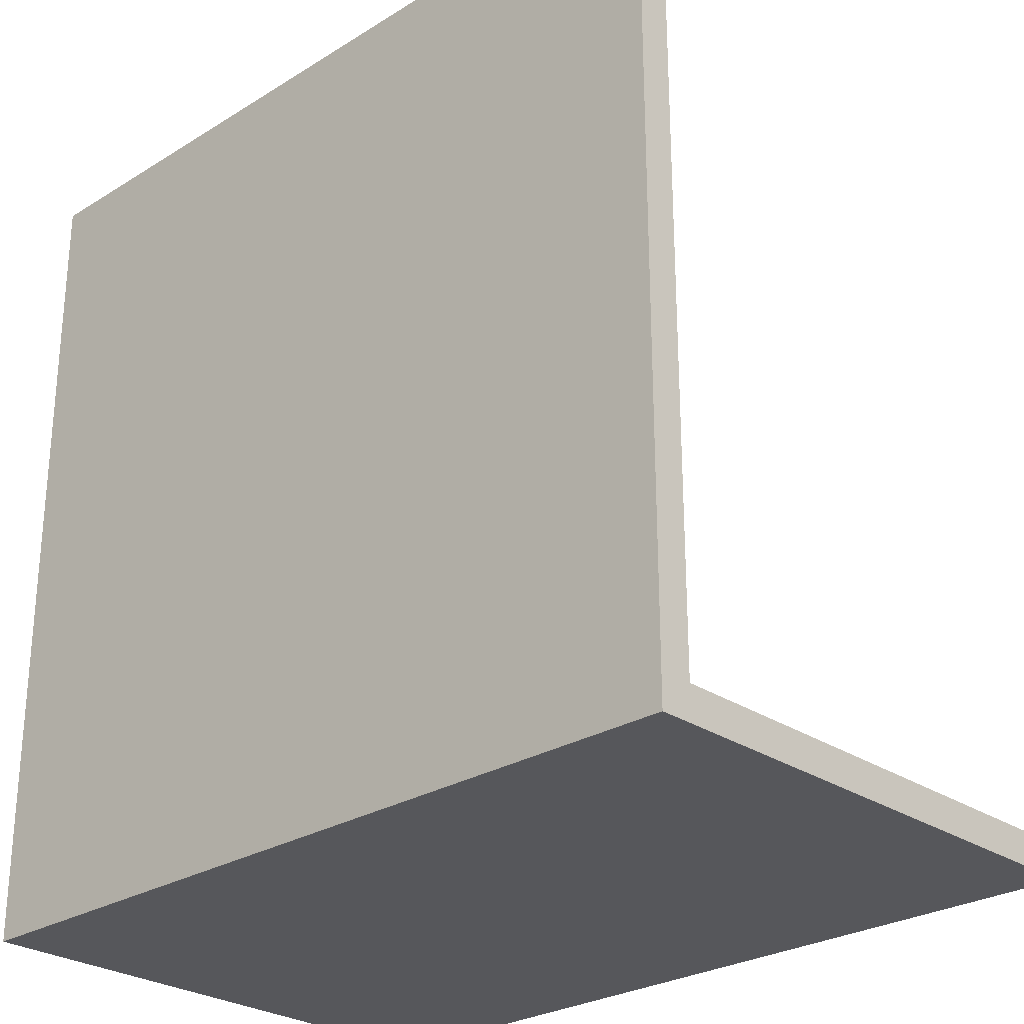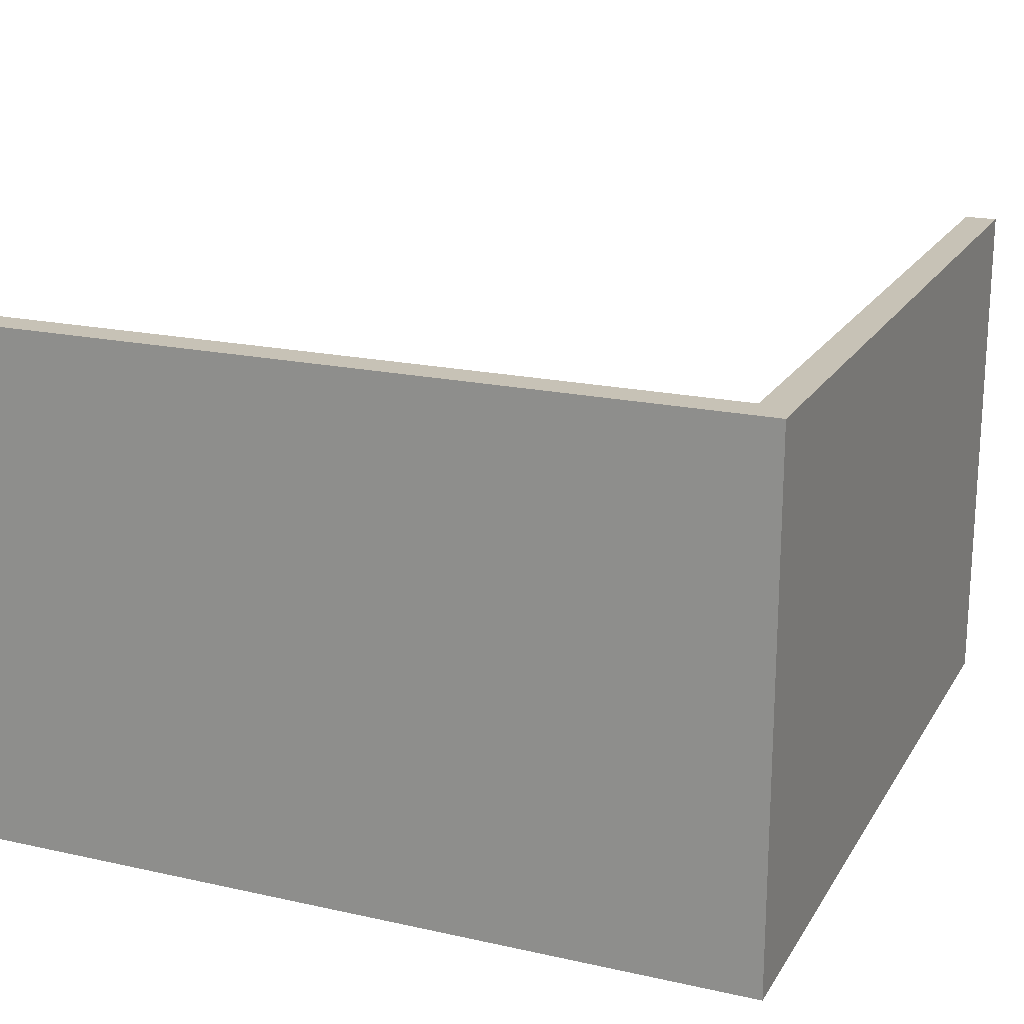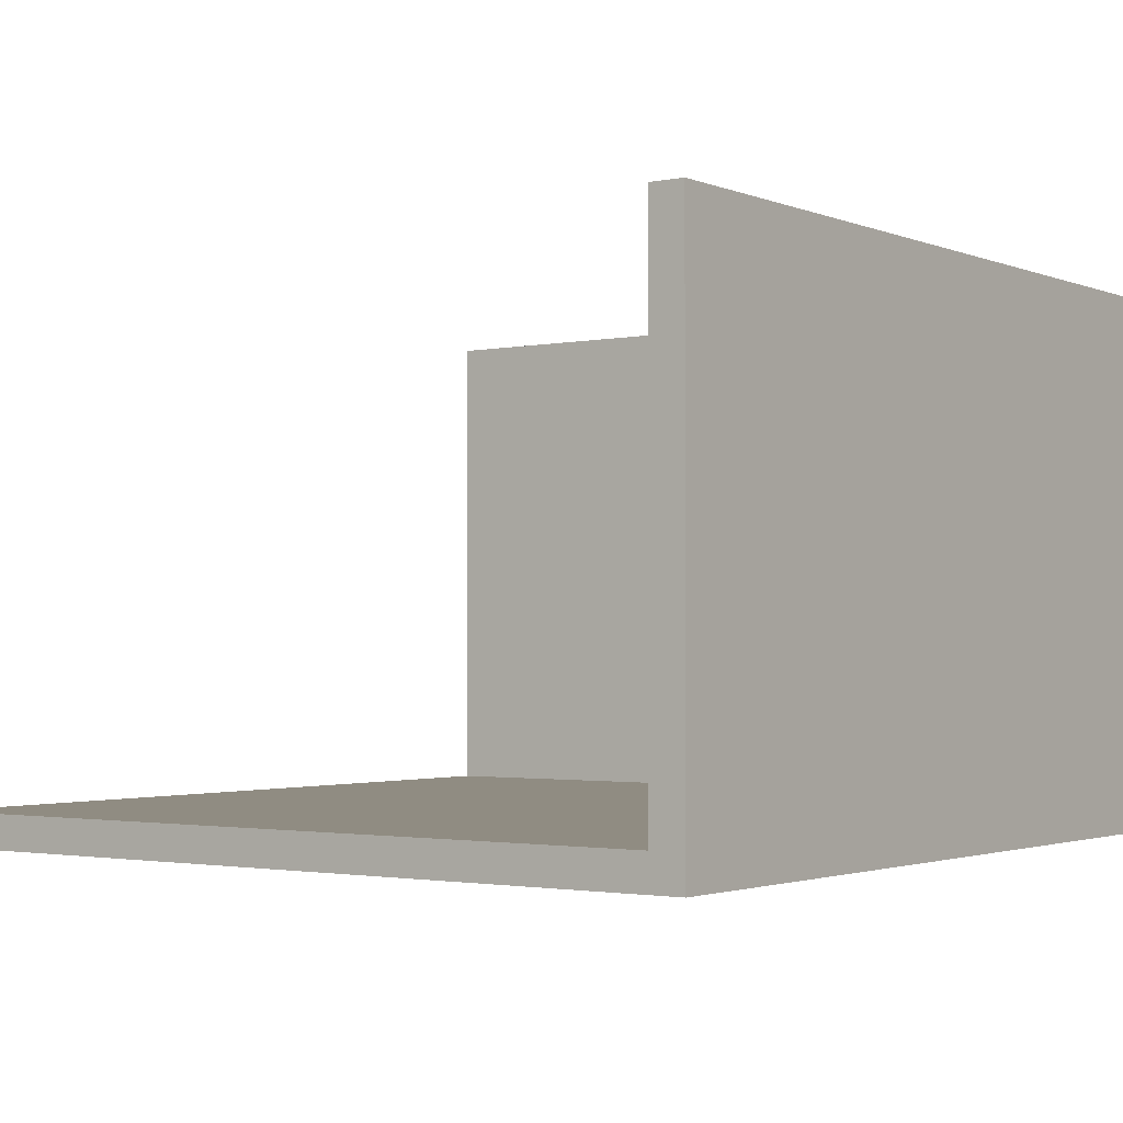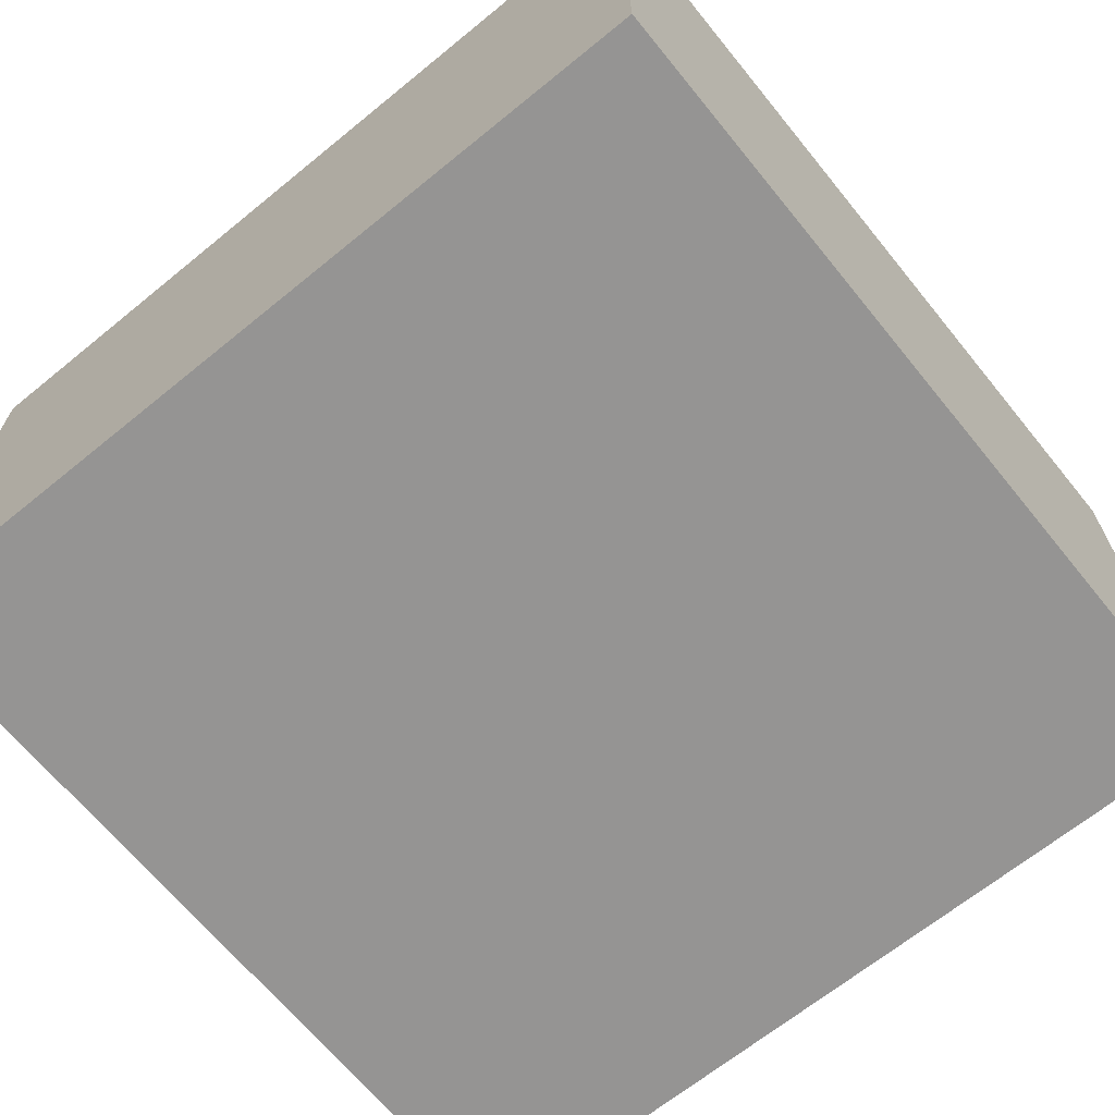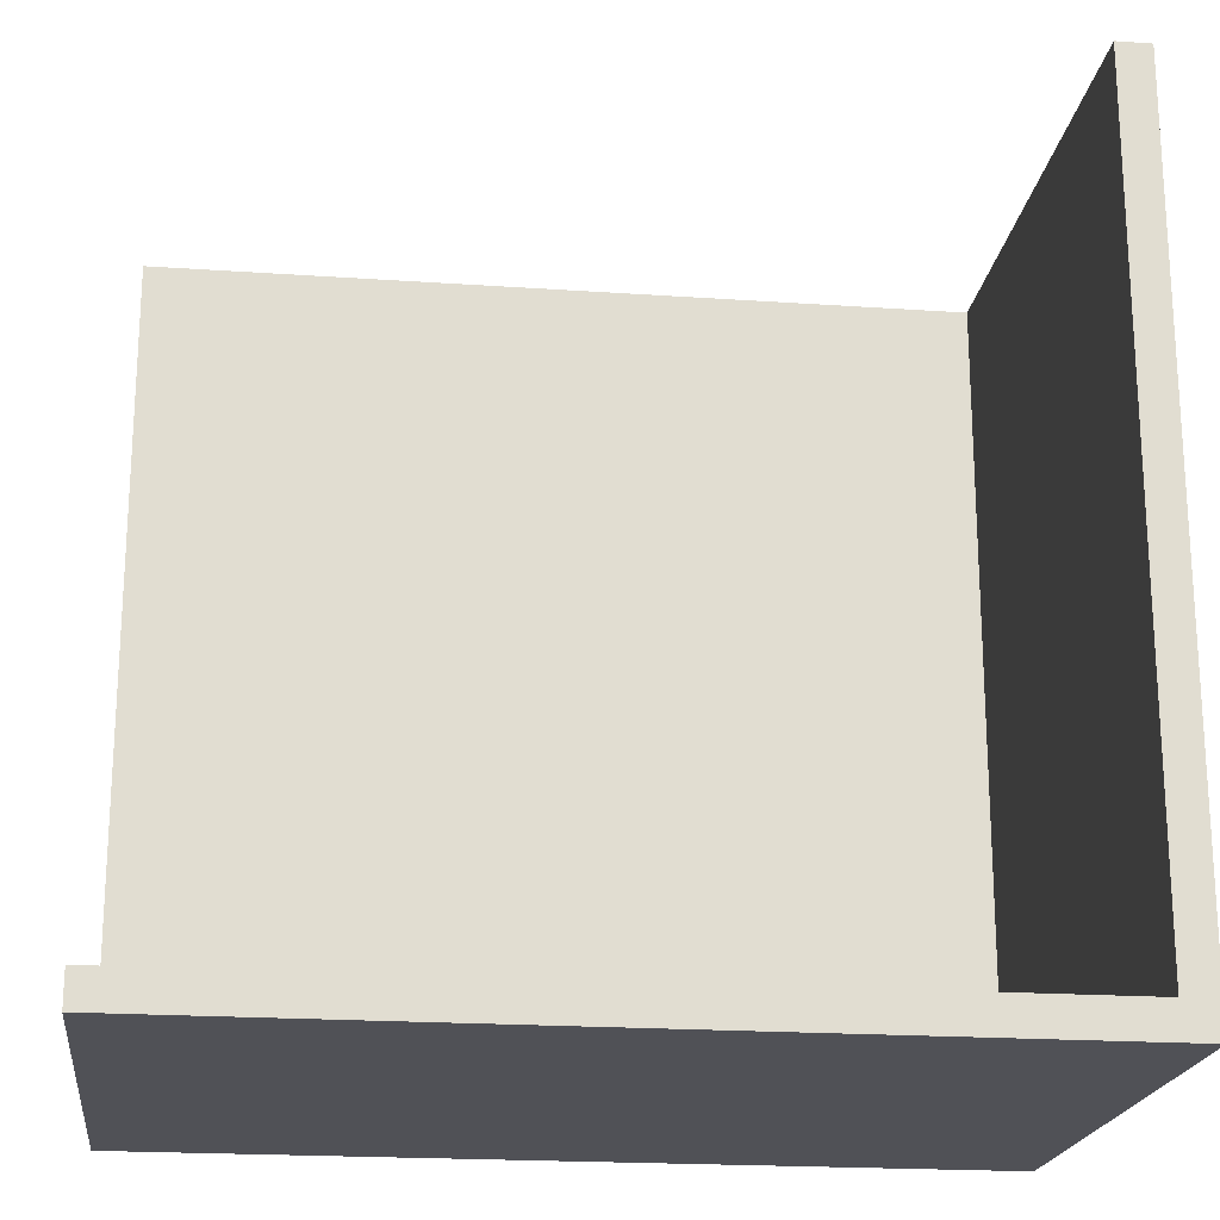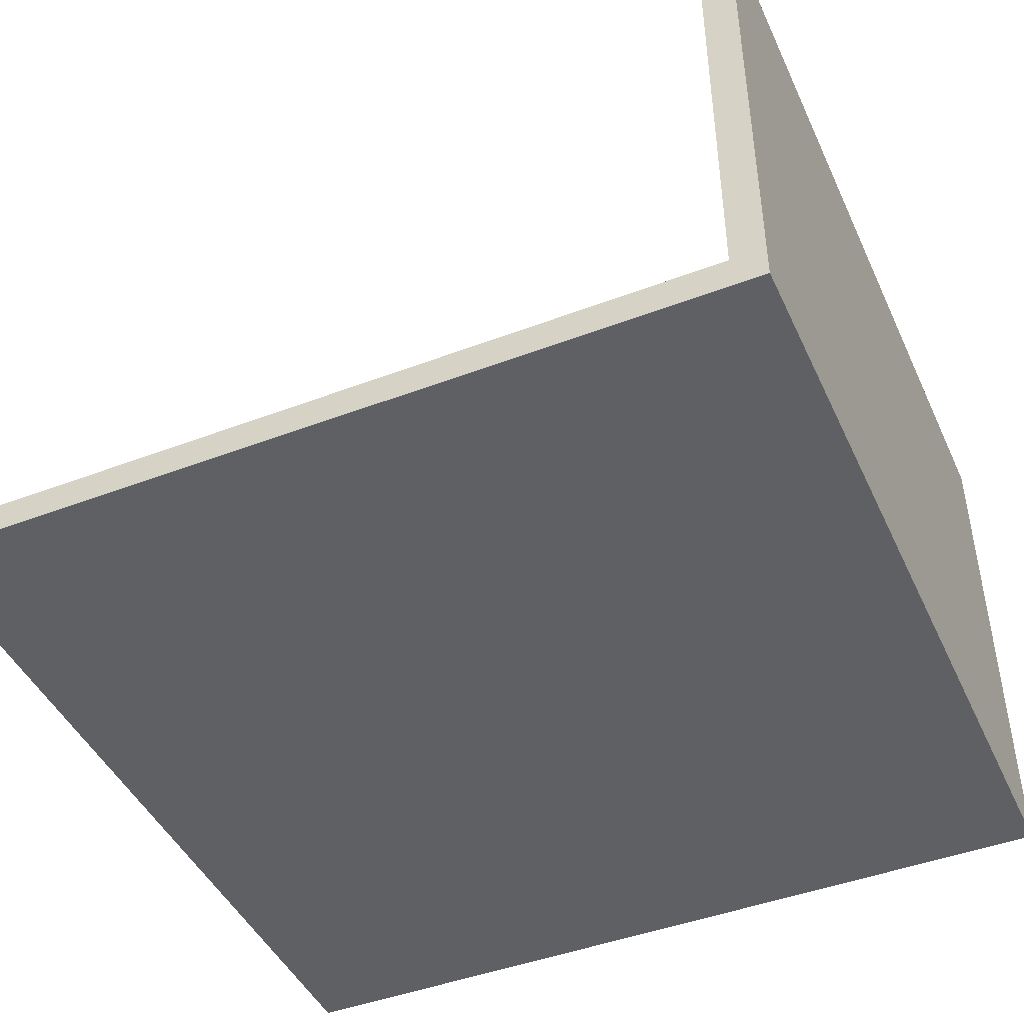
<metadata>
{"format":"obj","ext":"obj","renderer":"f3d","projection":"perspective","resolution":1024,"background":"white","views":[{"elev":-27.1,"azim":43.7,"up":"+Z"},{"elev":19.3,"azim":-157.3,"up":"+Y"},{"elev":-1.9,"azim":125.9,"up":"+Y"},{"elev":-67.1,"azim":-140.8,"up":"+Y"},{"elev":-20.4,"azim":172.8,"up":"+Z"},{"elev":-45.1,"azim":113.8,"up":"+Y"}]}
</metadata>
<code>
o Cube
v -4.154 -0.02876 4.154
v -4.154 5.26 4.154
v -4.154 -0.02876 -4.154
v -4.154 5.26 -4.154
v 4.154 -0.02876 4.154
v 4.154 -0.02876 -4.154
v 4.154 5.26 -4.154
v -4.502 -0.3776 -4.502
v -4.502 -0.3776 4.154
v -4.502 5.26 4.154
v -4.502 5.26 -4.502
v 4.154 -0.3776 -4.502
v 4.154 5.26 -4.502
v 4.154 -0.3776 4.154
f 9 10 11 8
f 8 11 13 12
f 8 12 14 9
f 5 1 9 14
f 7 6 12 13
f 2 4 11 10
f 6 5 14 12
f 4 7 13 11
f 1 2 10 9
f 3 1 5 6
f 1 3 4 2
f 3 6 7 4

</code>
